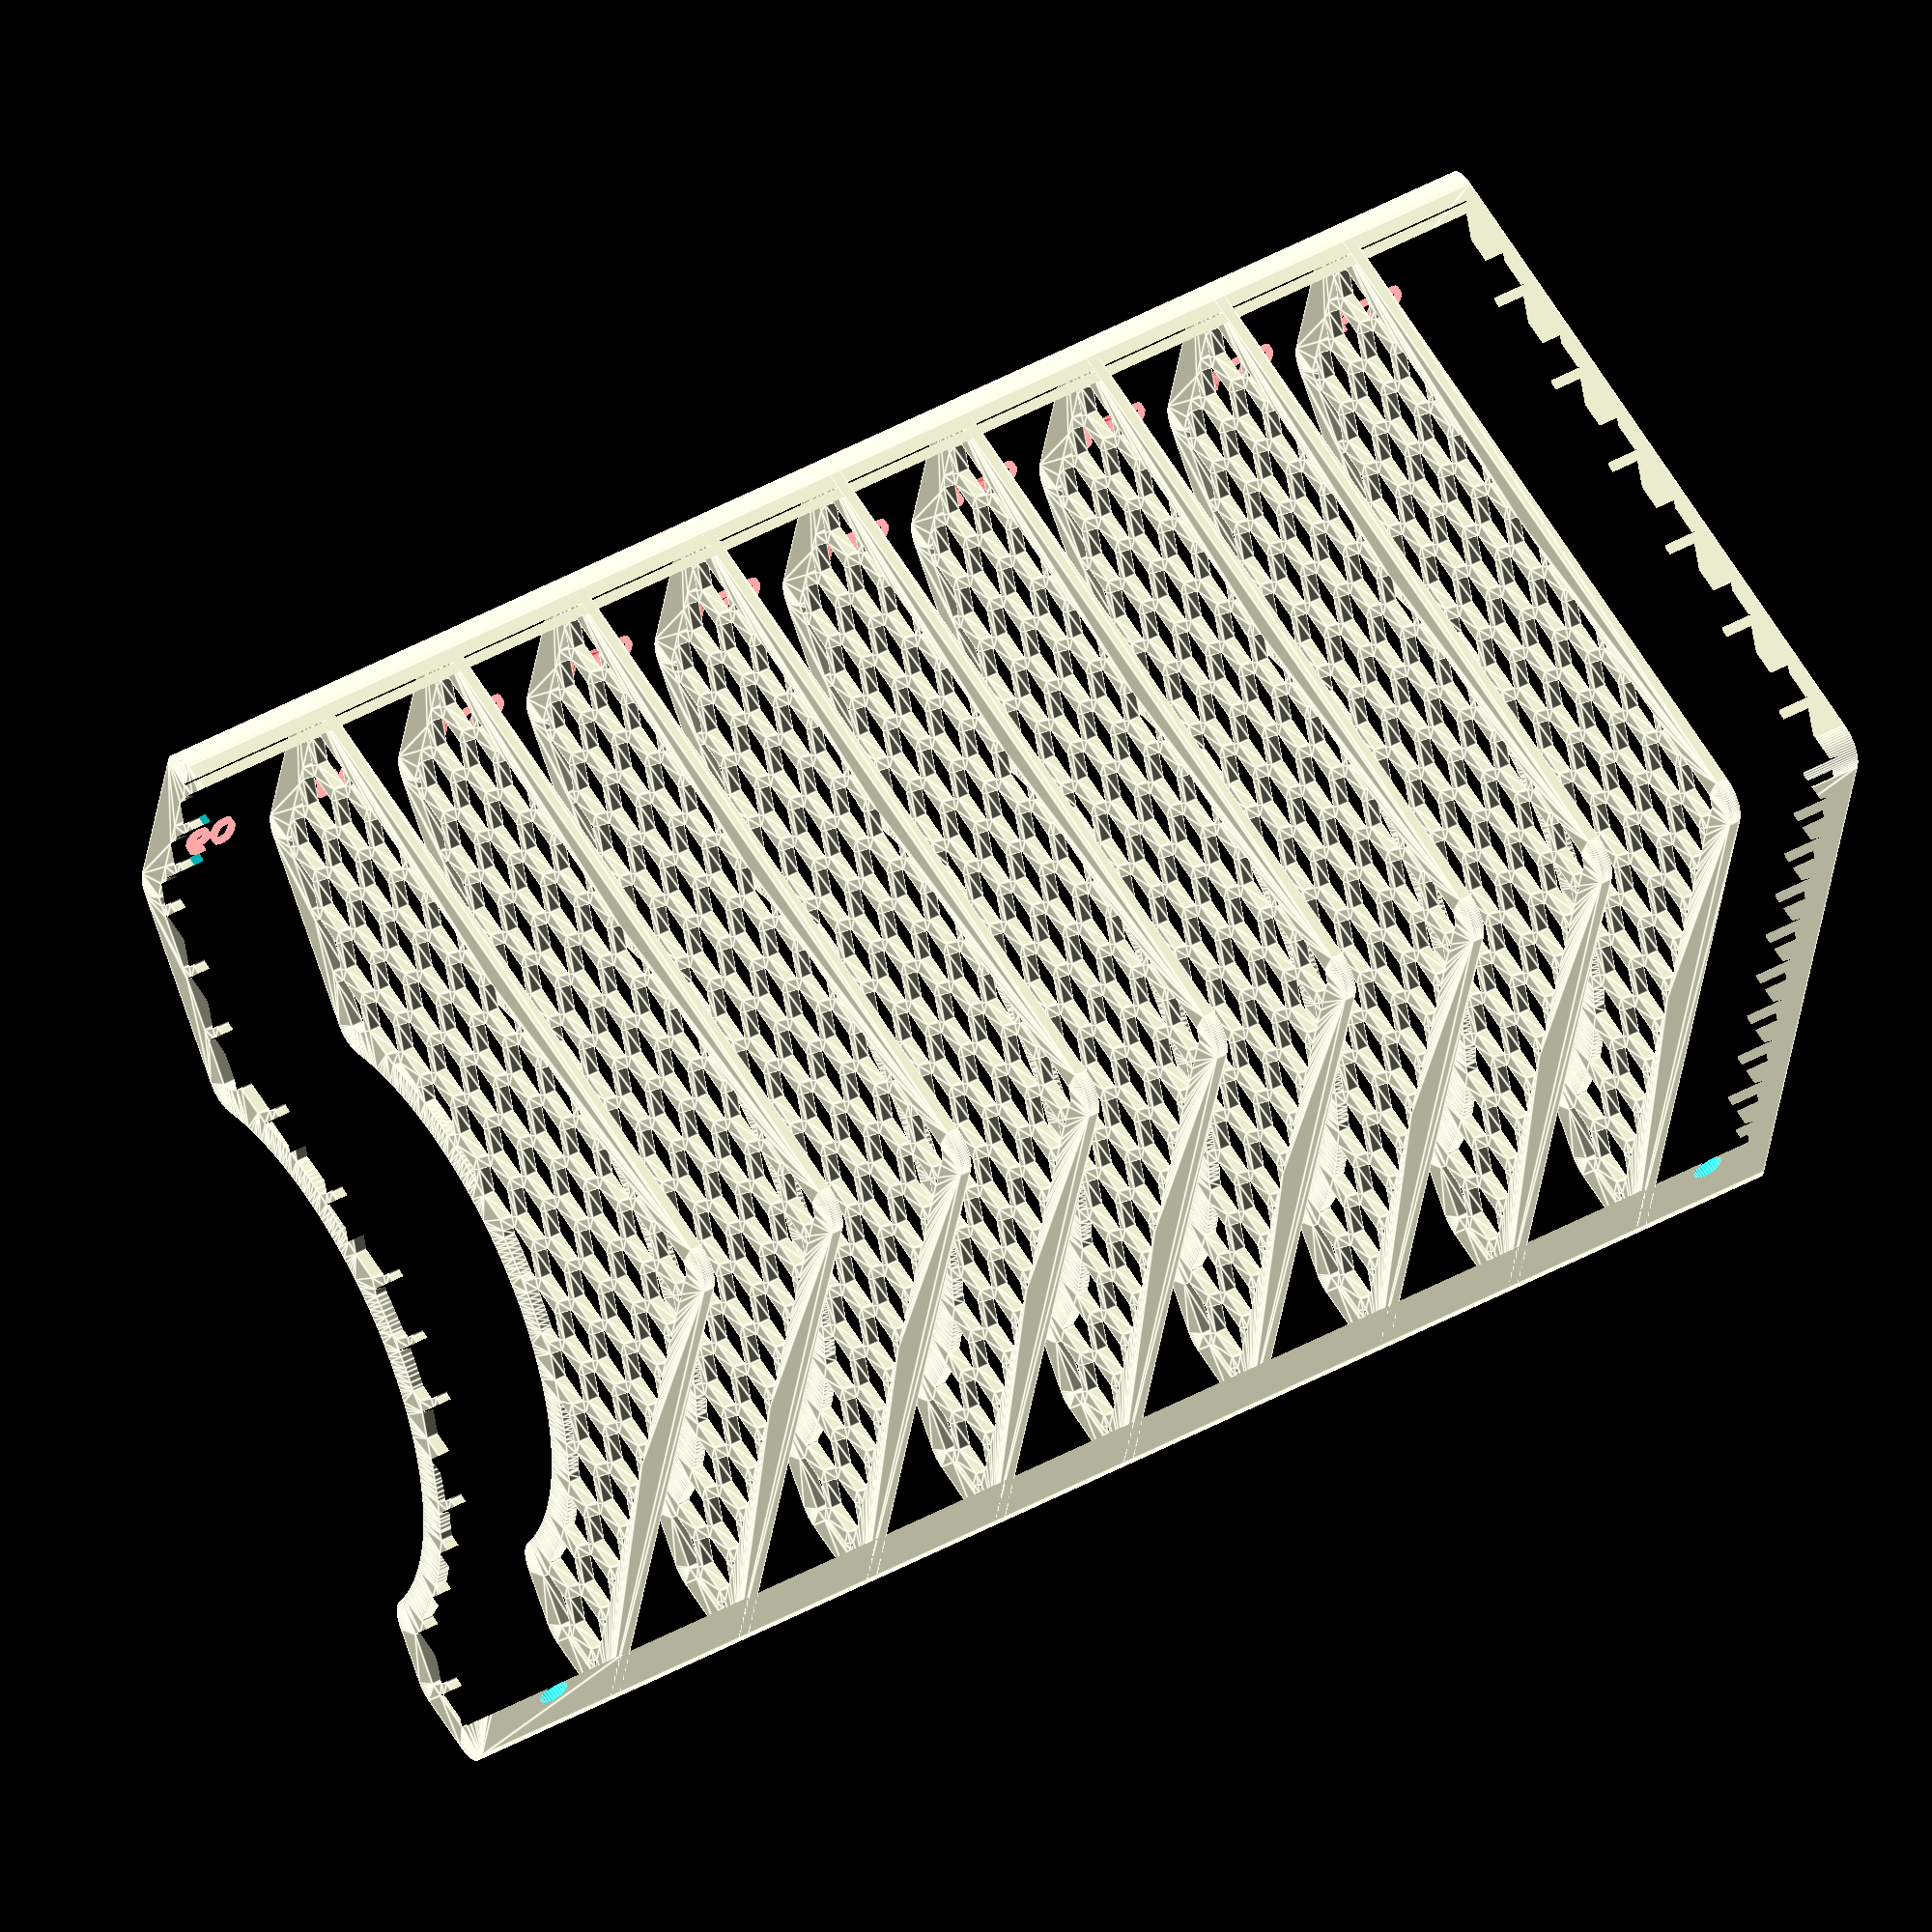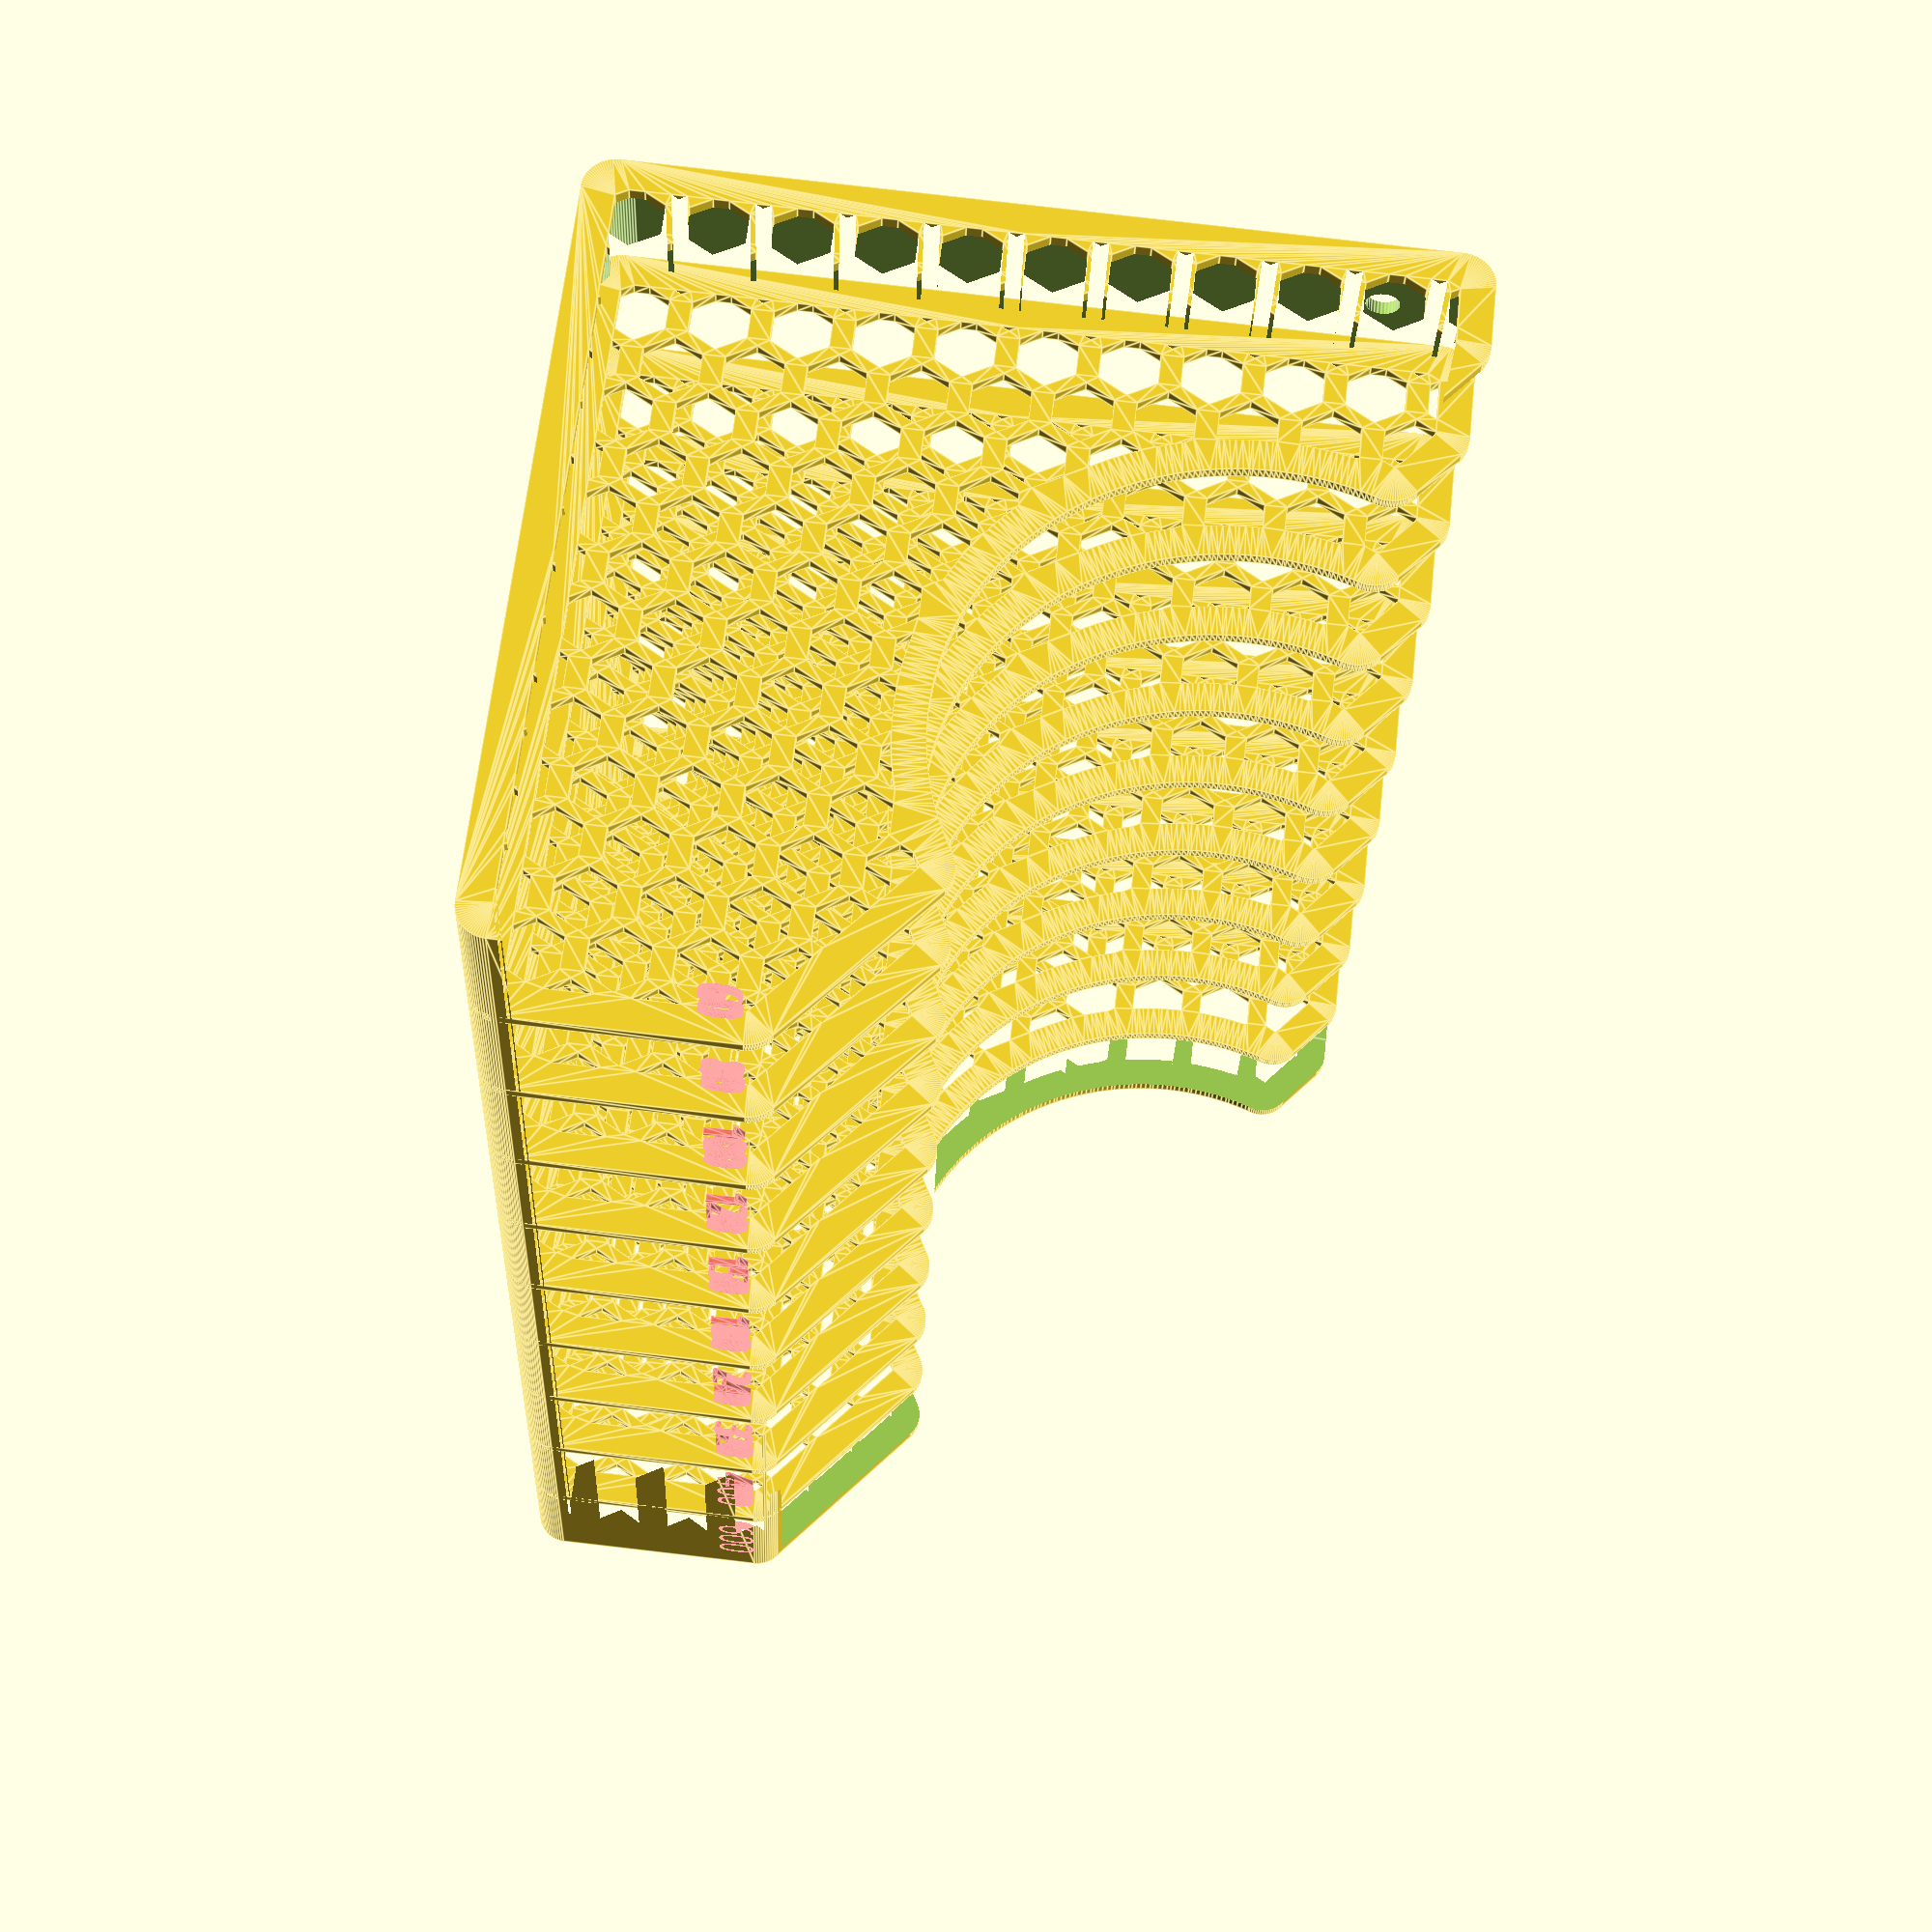
<openscad>
$fa = 1;
$fs = 0.4;


/* [Box dimension] */
box_width=240;
box_depth=124;
box_height=130;
wall_width=2; //[1:0.1:5]
drill_hole=5;
grip_hole=true;
grip_hole_radius=50;

/* [Pattern config] */
pattern_enable=true;
pattern_radius=5;
pattern_distance=2;
pattern_border_distance=5;

/* [Font config] */
// comma seperated list, for each element one seperator will be created
front_text="60,80,100,120,150,180,240,320,400,600";
front_text_size=6;
front_text_inverted=true;

/* [hidden] */
front_height=box_height/3;
parts = get_parts(front_text, ",");
x_step = box_width / len(parts);


rotate(a=90, v=[1, 0, 0])
create_sandpaper_box();
//create_shape(box_width, box_depth, box_height);

module create_sandpaper_box(){ 
   if ( front_text_inverted )
      difference(){
         create_frame();
      
         translate([1, 0, 0])
         for( i = [0:len(parts)] ) #create_text(i);
      }
   else{
      create_frame();
      color("Red")
      for( i = [0:len(parts)] ) create_text(i);
      }

   for( i = [0:len(parts)] )create_seperator(i);
}

module create_frame(){
   difference() {
      create_shape(box_width, box_depth, box_height);

      translate([wall_width, wall_width, wall_width])
      create_shape(box_width-2*wall_width, box_depth-2*wall_width, box_height*2, false);
  
      create_drill_hole( box_depth-wall_width*2.5, box_height-15, x_step/2 );
      create_drill_hole( box_depth-wall_width*2.5, box_height-15, box_width-x_step/2 );
   }
}

module create_shape(width, depth, height, b_hole=true){ 
  linear_extrude(width)
  
  if ( b_hole && pattern_enable ) 
    add_pattern(depth, height){ create_polygon(depth, height, b_hole); }
  else create_polygon(depth, height, b_hole);
}  
 
module add_pattern( depth, height ){ 
  border=pattern_border_distance;
  
  difference(){
    children();

    intersection(){
      create_hexagon_holes( depth, height );
      offset(delta=-border)
        children();
    }
  }
}

module create_polygon(depth, height, b_hole=true){
  round=5;
  
  translate([round,round,0])
    minkowski() {
      difference() {
        polygon([[0,0],[depth-round*2,0],[depth-round*2,height-round*2],[depth-10-round*2,height-round*2],[0,front_height-round*2]]);  
        
        if ( b_hole && grip_hole ) {
          translate([box_depth/2.5, box_height-box_height/4, 0]) 
          circle(r=grip_hole_radius);
        }
      }  
      circle(round);
    }
}

module create_hexagon_holes( w, h ){
   d=pattern_radius*2;
   o=pattern_distance;
   w_count = w / d*2;
   h_count = h / d*3;
  
   for ( ih = [0:h_count] )
      for ( i = [0:w_count] ){ 
         x =  i * (d+o*2+d/3) + o + ((ih%2==0)? 0 : d*2/3 + o);
         y = ih * (d/2 + o/2) + o;
         translate([x, y, 0]) 
         circle(r=d/2, $fn=6);
      }
}
module create_drill_hole( x, y, z ){
   translate( [ x + wall_width, y, z ] )
   rotate(a=90, v=[0, 1, 0])
   cylinder(wall_width*3, r=drill_hole/2, true, $fn=30);
}

module create_seperator( i ){
   if ( i != 0 && i != len(parts) )
      translate([0, 0, i * x_step])
      create_shape(wall_width, box_depth, box_height);
}

module create_text( i ){
  x = (i * x_step) + (x_step*0.5);
  y = front_height-front_height/4;
  z = 0;
  height = 1;

  rotate(a=90, v=[0, -1, 0])
  translate([x, y, z])
  linear_extrude(height) text(parts[i], front_text_size, "Lora:style=Medium", halign="center");
}
  
function substr(string, start, length) = start < length ? str(string[start], substr(string, start + 1, length)) : "";

function get_parts( string, sep ) =
  let( parts = search(sep, front_text, num_returns_per_match = 0)[0] )
  concat( [for( i = [0:len(parts)] ) 
      let(i_start = i == 0? 0 : parts[i-1] + 1, 
          i_end = i == len( parts )? len(front_text) : parts[i] )
      substr( front_text, i_start, i_end ) ] );





</openscad>
<views>
elev=212.6 azim=301.6 roll=7.1 proj=o view=edges
elev=99.7 azim=196.2 roll=263.4 proj=p view=edges
</views>
